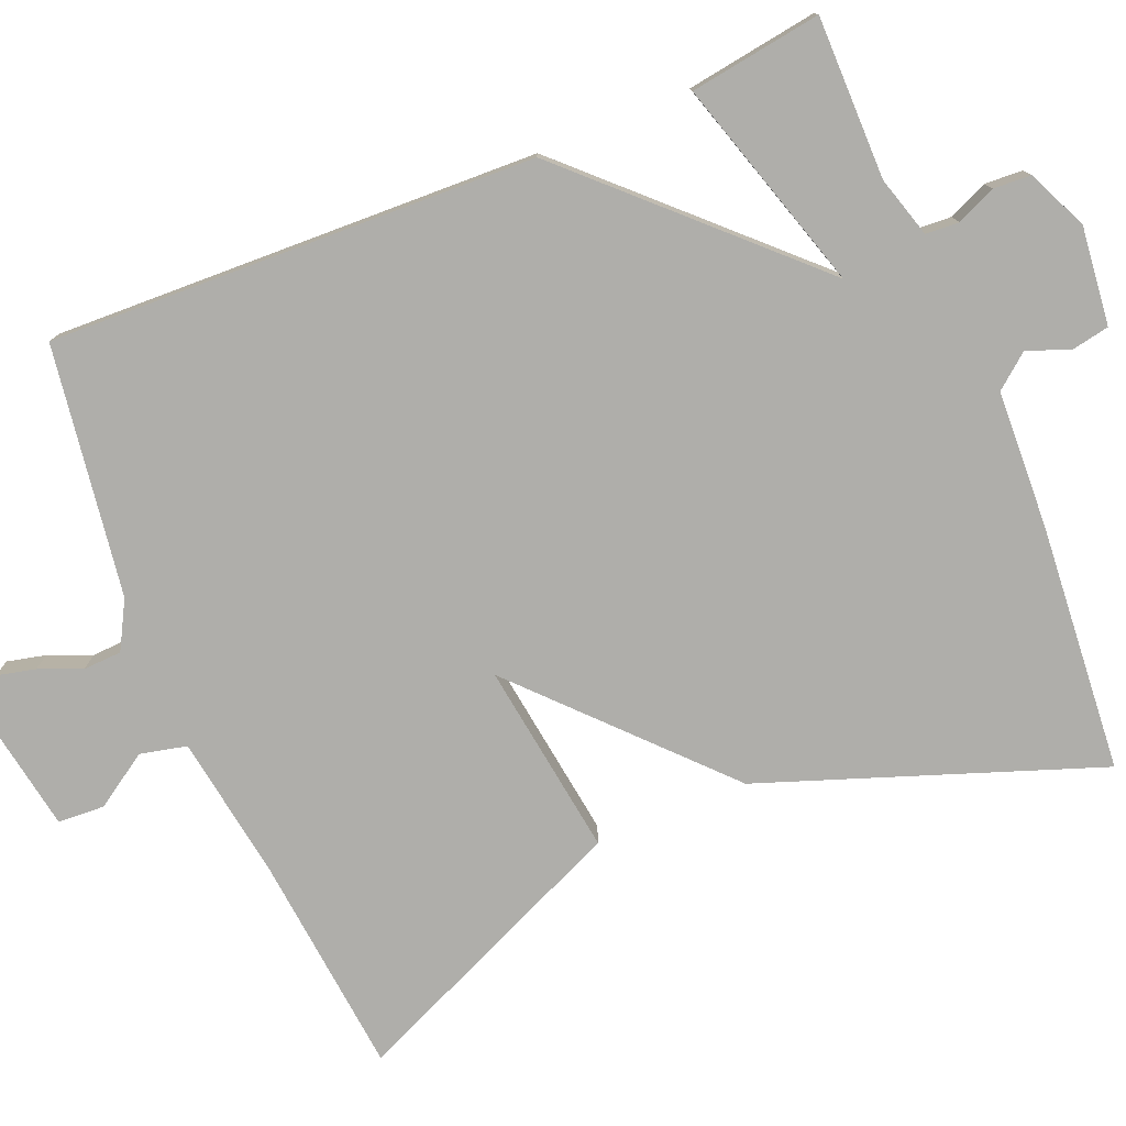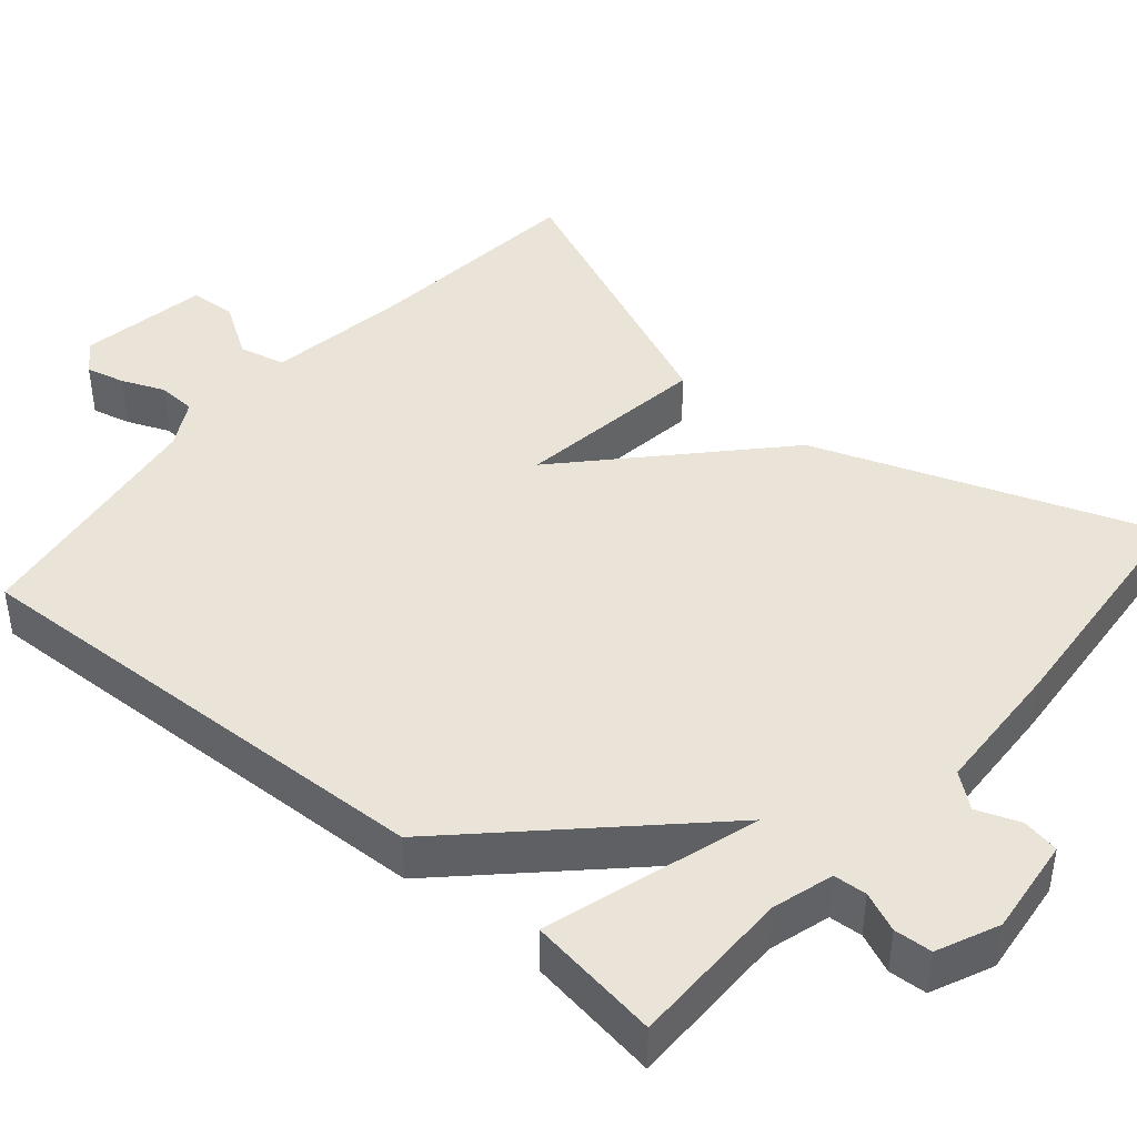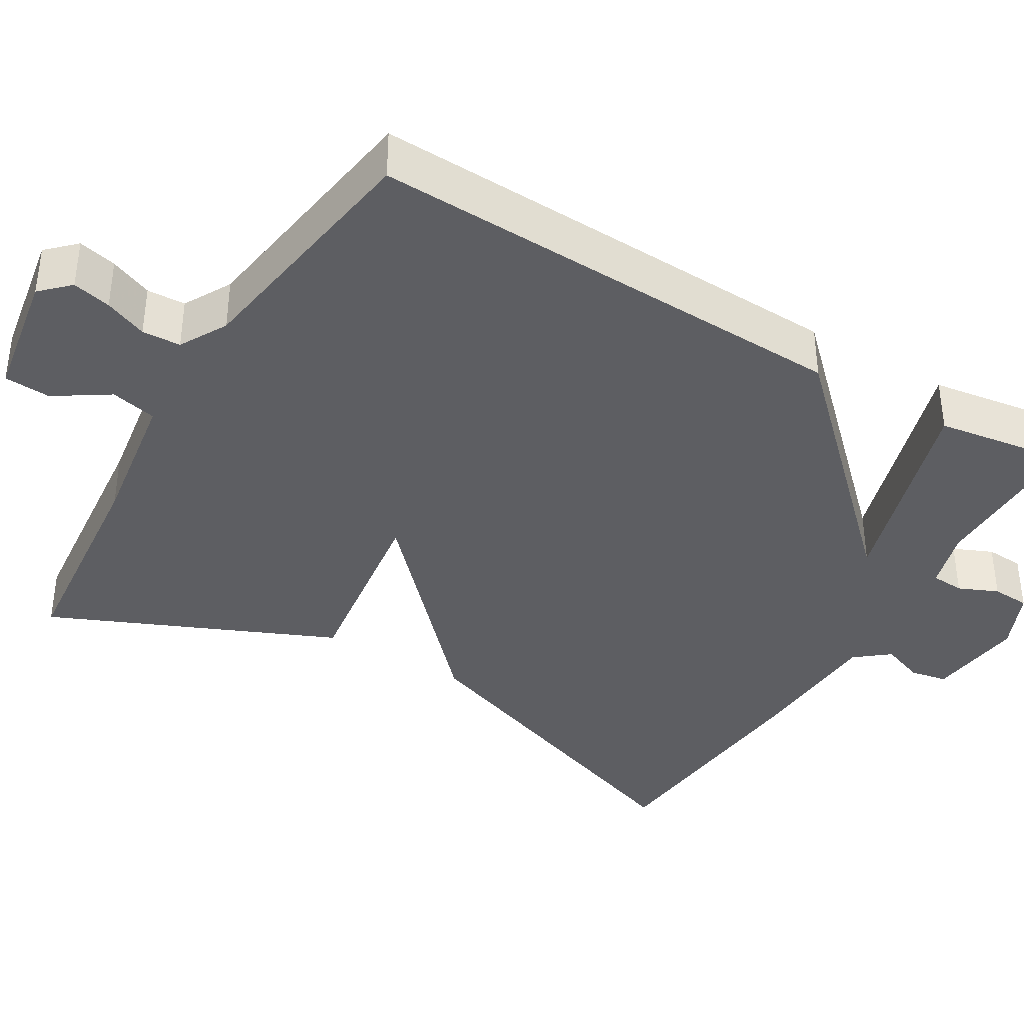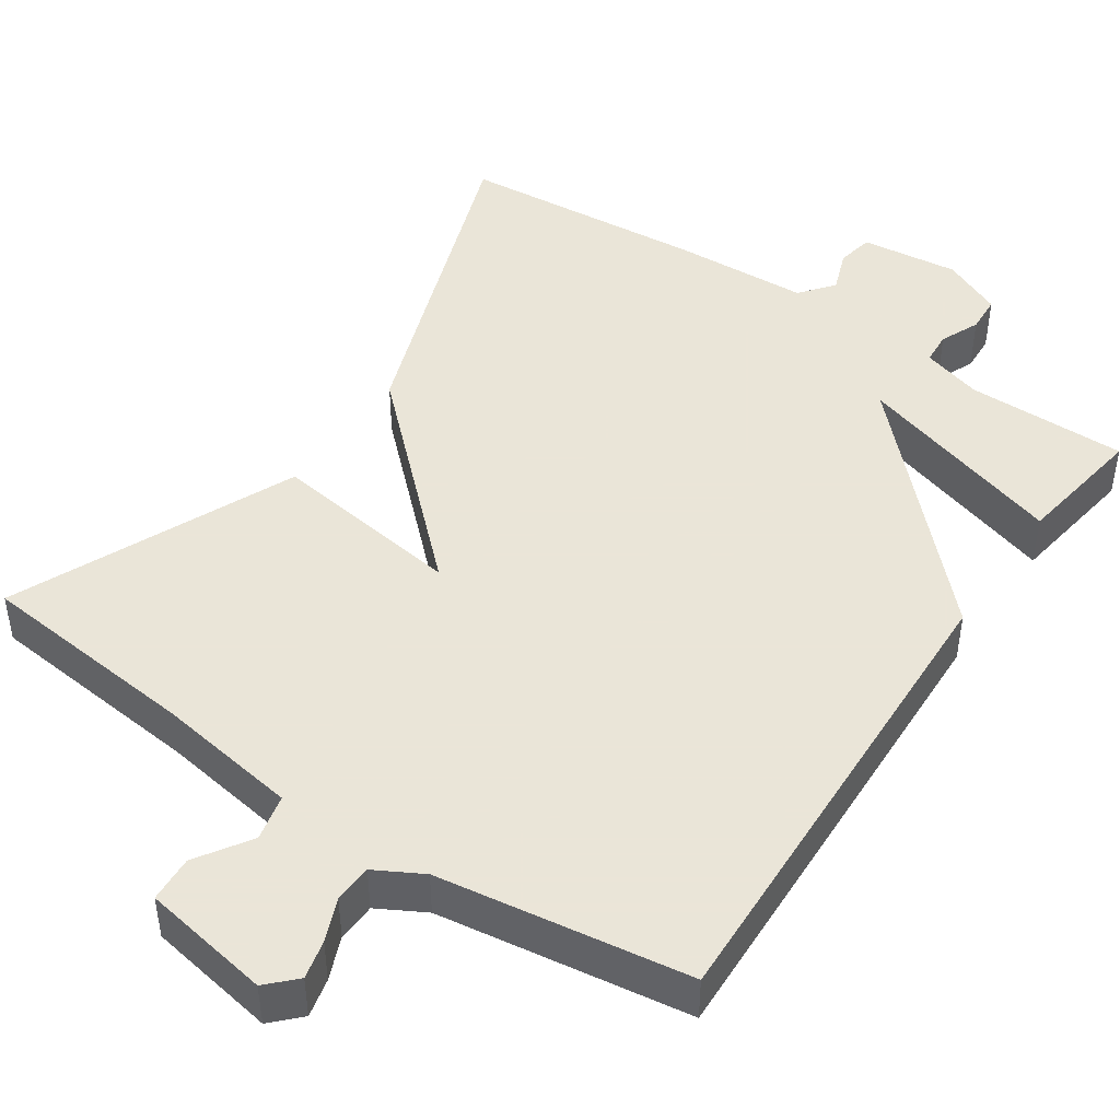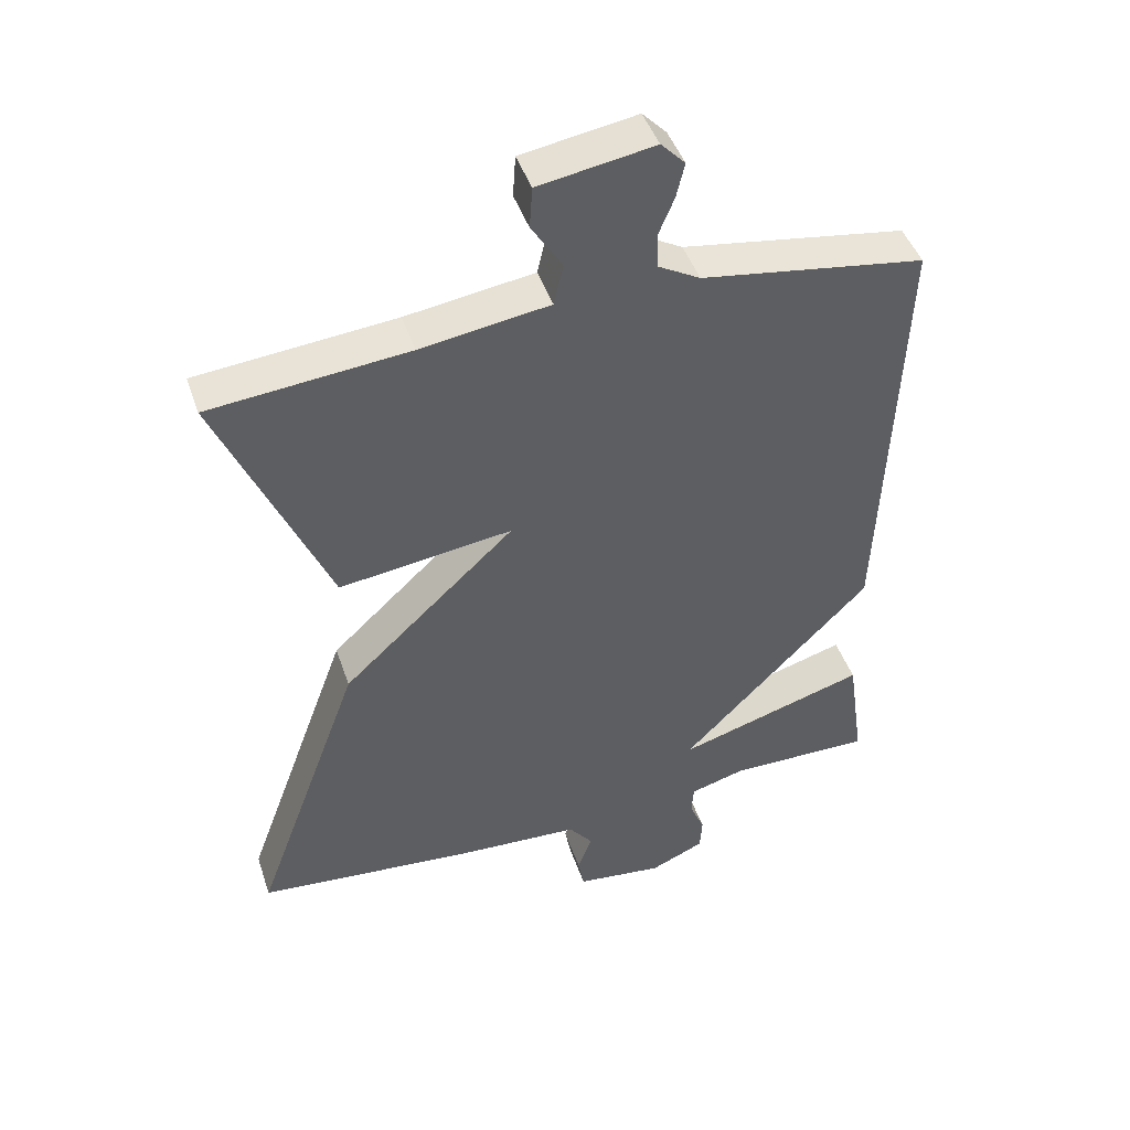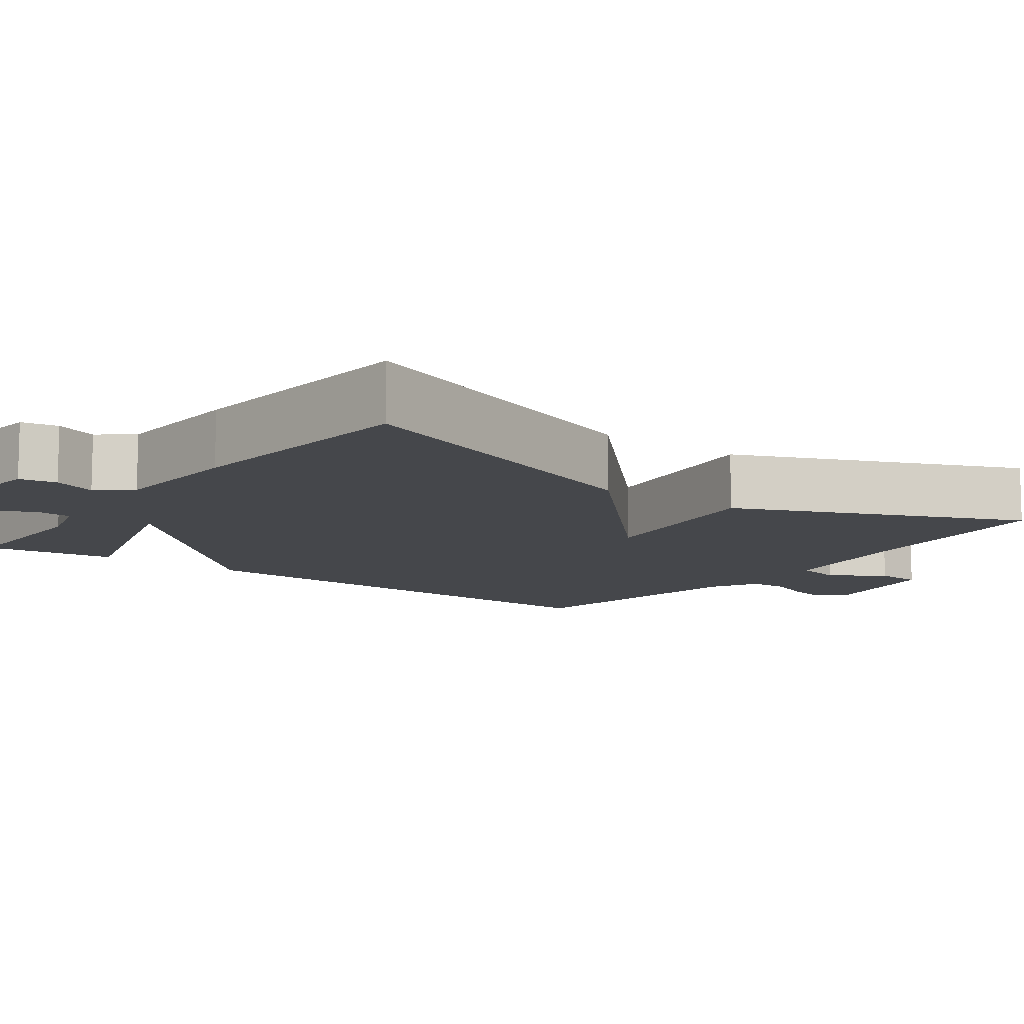
<metadata>
{"format":"obj","ext":"obj","renderer":"f3d","projection":"perspective","resolution":1024,"background":"white","views":[{"elev":-77.6,"azim":112.8,"up":"+Y"},{"elev":43.2,"azim":130.6,"up":"+Y"},{"elev":-38.5,"azim":59.4,"up":"+Y"},{"elev":45.5,"azim":34.4,"up":"+Y"},{"elev":45.1,"azim":-18.2,"up":"+Z"},{"elev":-10.4,"azim":-126.3,"up":"+Y"}]}
</metadata>
<code>
v 0.5 0.07 -0.5
v 0.29 0.07 -0.499
v 0.211 0.07 -0.522
v 0.208 0.07 -0.565
v 0.23 0.07 -0.616
v 0.227 0.07 -0.665
v 0.148 0.07 -0.7
v 0.021 0.07 -0.685
v 0.012 0.07 -0.637
v 0.033 0.07 -0.581
v -0.002 0.07 -0.537
v -0.179 0.07 -0.528
v -0.5 0.07 -0.5
v -0.342 0.07 -0.067
v -0.091 0.07 0.167
v -0.342 0.07 0.133
v -0.5 0.07 0.5
v -0.213 0.07 0.528
v -0.027 0.07 0.556
v -0.013 0.07 0.616
v -0.058 0.07 0.686
v -0.054 0.07 0.746
v 0.113 0.07 0.774
v 0.148 0.07 0.738
v 0.136 0.07 0.688
v 0.113 0.07 0.633
v 0.115 0.07 0.583
v 0.176 0.07 0.549
v 0.5 0.07 0.5
v 0.475 0.07 -0.129
v 0.199 0.07 -0.412
v 0.475 0.07 -0.329
v 0.5 0 -0.5
v 0.29 0 -0.499
v 0.211 0 -0.522
v 0.208 0 -0.565
v 0.23 0 -0.616
v 0.227 0 -0.665
v 0.148 0 -0.7
v 0.021 0 -0.685
v 0.012 0 -0.637
v 0.033 0 -0.581
v -0.002 0 -0.537
v -0.179 0 -0.528
v -0.5 0 -0.5
v -0.342 0 -0.067
v -0.091 0 0.167
v -0.342 0 0.133
v -0.5 0 0.5
v -0.213 0 0.528
v -0.027 0 0.556
v -0.013 0 0.616
v -0.058 0 0.686
v -0.054 0 0.746
v 0.113 0 0.774
v 0.148 0 0.738
v 0.136 0 0.688
v 0.113 0 0.633
v 0.115 0 0.583
v 0.176 0 0.549
v 0.5 0 0.5
v 0.475 0 -0.129
v 0.199 0 -0.412
v 0.475 0 -0.329
f 31 32 1 2
f 28 29 30 31
f 27 28 31
f 24 25 26
f 23 24 26
f 22 23 26
f 21 22 26
f 20 21 26
f 19 20 26 27
f 15 16 17 18
f 15 18 19
f 13 14 15
f 12 13 15
f 11 12 15
f 19 27 31
f 15 19 31
f 11 15 31
f 10 11 31
f 8 9 10
f 7 8 10
f 6 7 10
f 5 6 10
f 4 5 10
f 31 2 3
f 3 4 10 31
f 34 33 64 63
f 63 62 61 60
f 63 60 59
f 58 57 56
f 58 56 55
f 58 55 54
f 58 54 53
f 58 53 52
f 59 58 52 51
f 50 49 48 47
f 51 50 47
f 47 46 45
f 47 45 44
f 47 44 43
f 63 59 51
f 63 51 47
f 63 47 43
f 63 43 42
f 42 41 40
f 42 40 39
f 42 39 38
f 42 38 37
f 42 37 36
f 35 34 63
f 63 42 36 35
f 1 33 34 2
f 2 34 35 3
f 3 35 36 4
f 4 36 37 5
f 5 37 38 6
f 6 38 39 7
f 7 39 40 8
f 8 40 41 9
f 9 41 42 10
f 10 42 43 11
f 11 43 44 12
f 12 44 45 13
f 13 45 46 14
f 14 46 47 15
f 15 47 48 16
f 16 48 49 17
f 17 49 50 18
f 18 50 51 19
f 19 51 52 20
f 20 52 53 21
f 21 53 54 22
f 22 54 55 23
f 23 55 56 24
f 24 56 57 25
f 25 57 58 26
f 26 58 59 27
f 27 59 60 28
f 28 60 61 29
f 29 61 62 30
f 30 62 63 31
f 31 63 64 32
f 32 64 33 1

</code>
